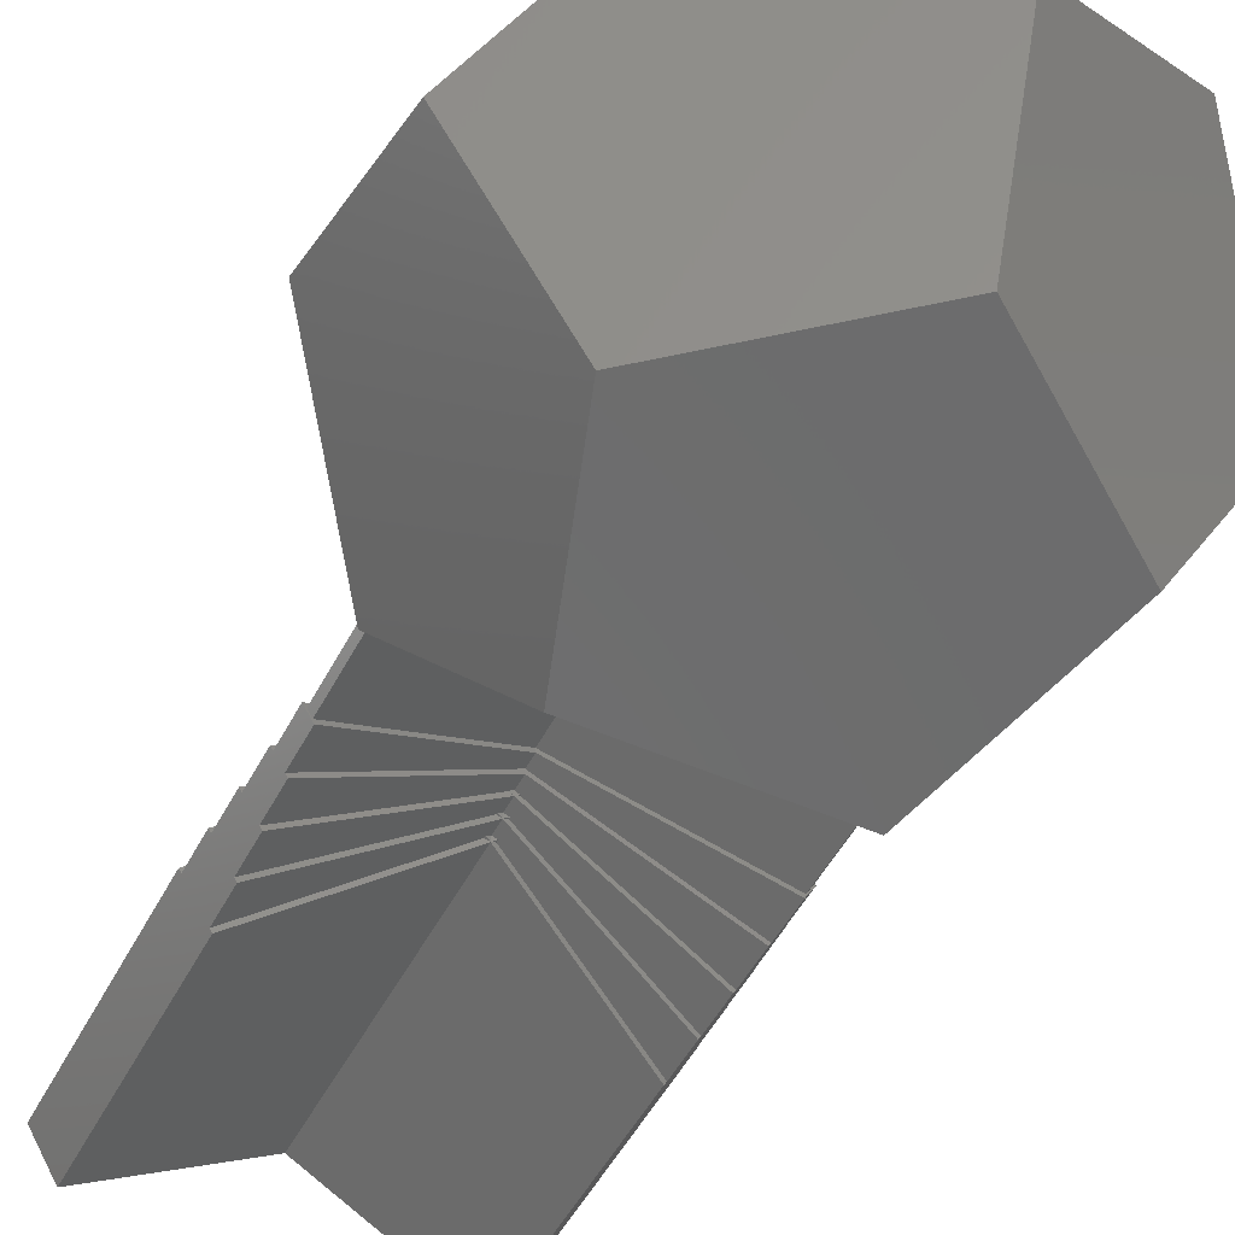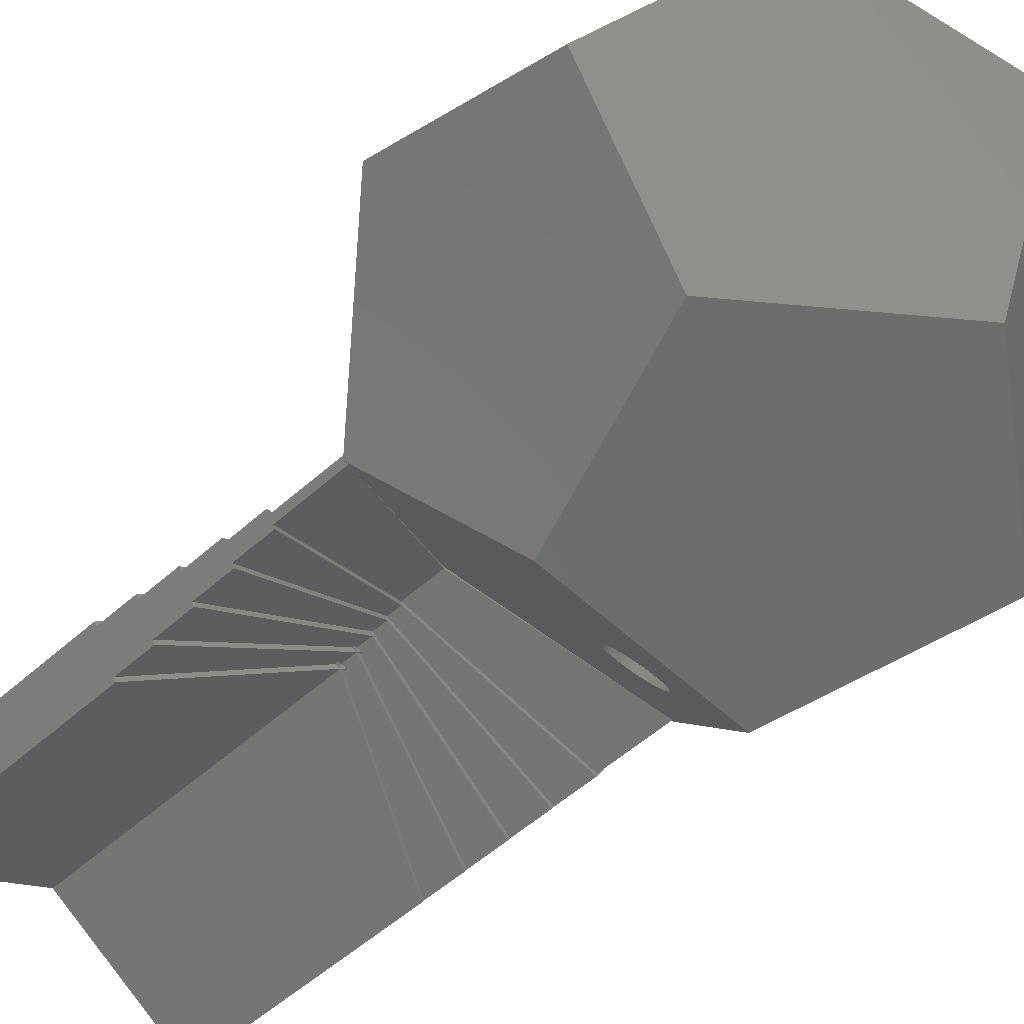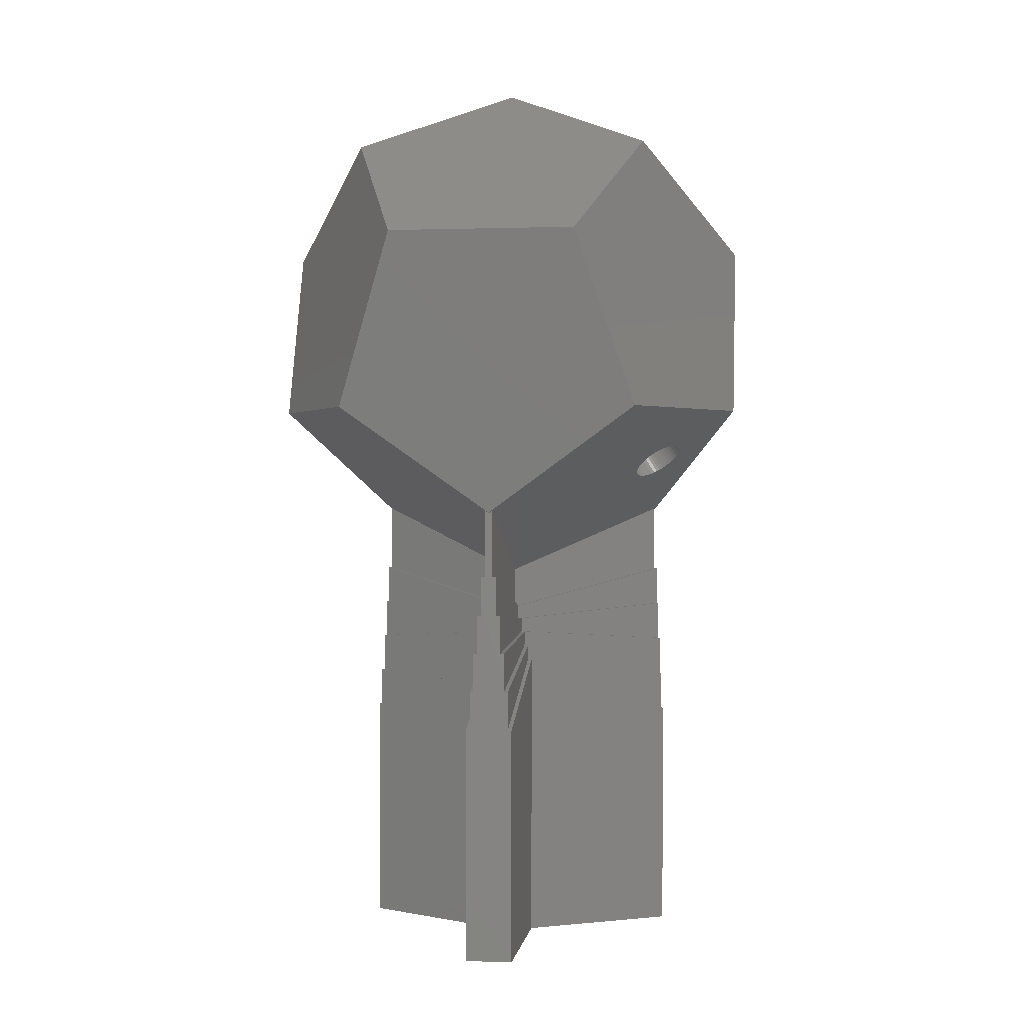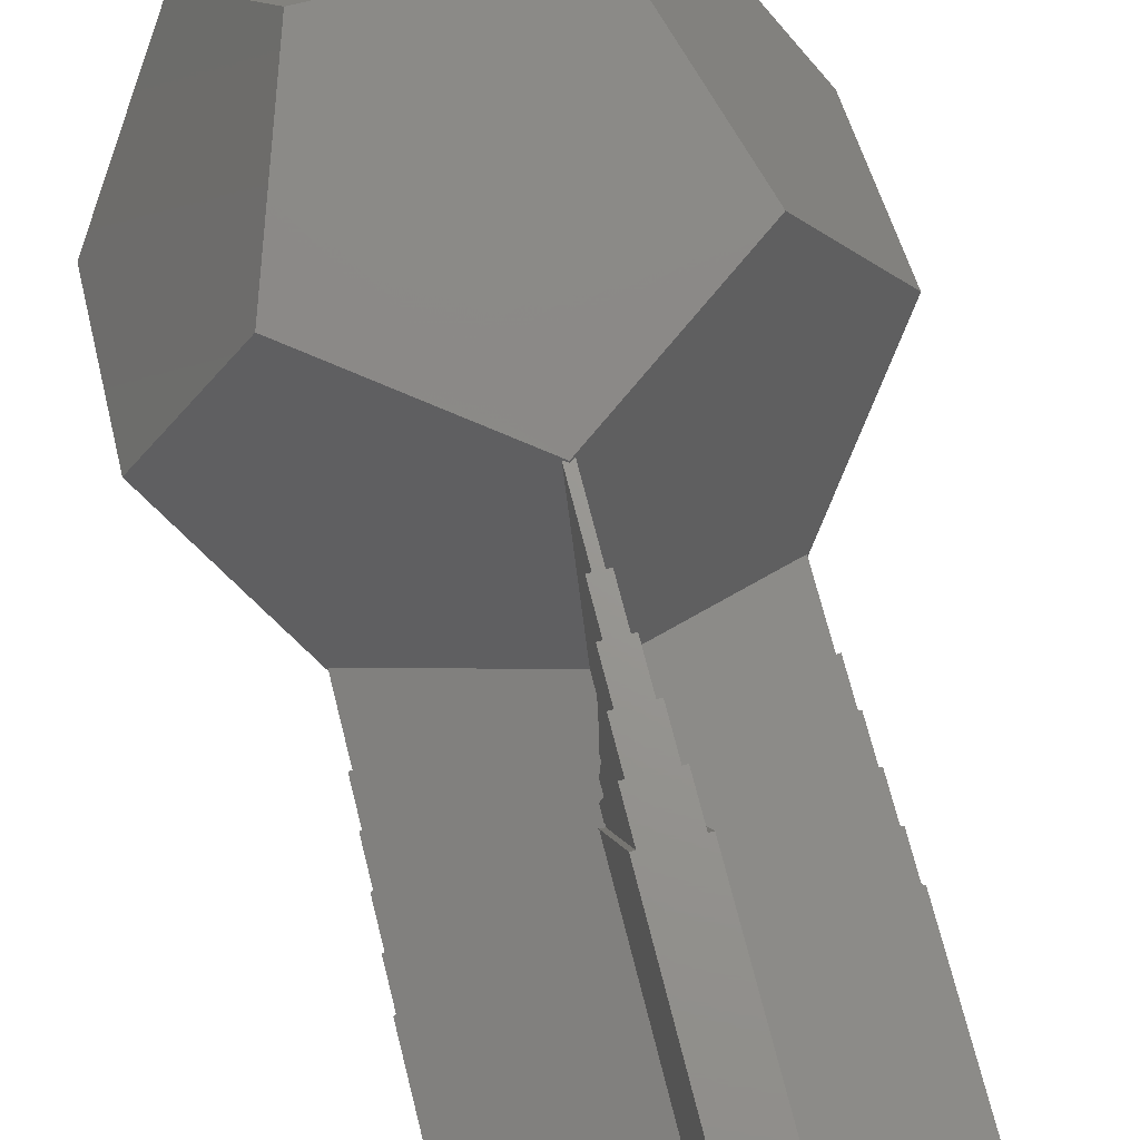
<metadata>
{"format":"stl","ext":"stl","renderer":"f3d","projection":"perspective","resolution":1024,"background":"white","views":[{"elev":-48.8,"azim":-26.3,"up":"+Y"},{"elev":-51.9,"azim":-45.7,"up":"+Y"},{"elev":0.6,"azim":-52.1,"up":"+Z"},{"elev":70.3,"azim":165.9,"up":"+Y"}]}
</metadata>
<code>
# stl→obj: 294 verts, 604 faces
v 3.898 8.538 27.34
v -3.569 8.728 28.34
v 3.569 8.728 28.34
v -3.898 8.538 27.34
v 2.258 6.975 19.16
v 5.774 7.455 21.67
v -2.258 6.975 19.16
v -5.774 7.455 21.67
v 0 6.668 17.55
v -2.258 -6.975 30.84
v 2.258 -6.975 30.84
v 0 -6.668 32.46
v -3.898 -8.538 22.66
v -5.774 -7.455 28.34
v 3.898 -8.538 22.66
v 5.774 -7.455 28.34
v -3.569 -8.728 21.67
v 3.569 -8.728 21.67
v -9.343 0.2776 24.27
v -9.343 1.273 21.67
v -9.343 -0.2776 25.73
v -6.307 2.646 31.84
v -5.774 3.334 32.46
v -9.343 -1.273 28.34
v 9.343 -0.2776 25.73
v 9.343 -1.273 28.34
v 9.343 0.2776 24.27
v 6.307 -2.646 18.16
v 9.343 1.273 21.67
v 5.774 -3.334 17.55
v 0 1.784e-05 35
v 5.803 -3.177 17.63
v 5.728 -3.307 17.53
v 5.438 -2.967 17.46
v 0.0597 0.03447 15.05
v 0.15 6.192 17.46
v 0.15 6.614 17.63
v 0 6.614 17.53
v 6.307 2.646 31.84
v 5.774 3.334 32.46
v -5.774 -3.334 17.55
v -5.803 -3.177 17.63
v -5.728 -3.307 17.53
v -6.307 -2.646 18.16
v -0.15 6.192 17.46
v -0.15 6.614 17.63
v -0.0597 0.03447 15.05
v -5.438 -2.967 17.46
v 5.653 -3.437 17.63
v 3.007 -6.159 19.71
v 3.015 -6.059 19.63
v 2.983 -6.257 19.78
v 2.945 -6.352 19.85
v 2.891 -6.442 19.92
v 2.824 -6.527 19.99
v 2.744 -6.603 20.04
v 2.652 -6.672 20.1
v 2.551 -6.73 20.14
v 2.441 -6.778 20.18
v 2.324 -6.815 20.21
v 2.202 -6.84 20.23
v 2.078 -6.853 20.23
v 1.952 -6.853 20.23
v 1.827 -6.84 20.23
v 1.706 -6.815 20.21
v 1.589 -6.778 20.18
v 1.479 -6.73 20.14
v 1.377 -6.672 20.1
v 1.015 -6.059 19.63
v 1.023 -6.159 19.71
v -1.219 -0.797 15.61
v 0 -0.06897 15.05
v 1.046 -6.257 19.78
v 1.085 -6.352 19.85
v 1.286 -6.603 20.04
v 1.206 -6.527 19.99
v 1.139 -6.442 19.92
v -5.287 -3.226 17.46
v -5.653 -3.437 17.63
v 3.007 -5.96 19.55
v 2.983 -5.862 19.48
v 2.945 -5.767 19.41
v 5.287 -3.226 17.46
v 2.891 -5.677 19.34
v 2.824 -5.592 19.27
v 2.744 -5.515 19.21
v 2.652 -5.447 19.16
v 2.551 -5.389 19.12
v 2.441 -5.34 19.08
v 2.324 -5.304 19.05
v 2.202 -5.279 19.03
v 1.219 -0.797 15.61
v 2.078 -5.266 19.02
v 1.952 -5.266 19.02
v 1.827 -5.279 19.03
v 1.706 -5.304 19.05
v 1.589 -5.34 19.08
v 1.479 -5.389 19.12
v 1.377 -5.447 19.16
v 1.286 -5.515 19.21
v 1.206 -5.592 19.27
v 1.139 -5.677 19.34
v 1.085 -5.767 19.41
v 1.046 -5.862 19.48
v 1.023 -5.96 19.55
v 2.652 -4.092 23.47
v 2.744 -4.023 23.42
v 3.015 -3.479 23.01
v 3.007 -3.38 22.93
v 2.441 -4.198 23.56
v 2.324 -4.235 23.58
v 1.286 -2.935 22.59
v 1.377 -2.867 22.54
v 1.827 -4.26 23.6
v 1.952 -4.273 23.61
v 2.202 -2.699 22.41
v 2.324 -2.724 22.43
v 1.085 -3.772 23.23
v 1.046 -3.677 23.16
v 2.551 -4.15 23.52
v 2.983 -3.282 22.86
v 1.706 -4.235 23.58
v 1.206 -3.947 23.36
v 1.139 -3.862 23.3
v 2.824 -3.947 23.36
v 2.983 -3.677 23.16
v 3.007 -3.579 23.08
v 2.945 -3.187 22.78
v 2.891 -3.097 22.71
v 2.744 -2.935 22.59
v 2.652 -2.867 22.54
v 1.377 -4.092 23.47
v 1.286 -4.023 23.42
v 1.023 -3.579 23.08
v 1.015 -3.479 23.01
v 1.952 -2.686 22.4
v 1.827 -2.699 22.41
v 2.078 -2.686 22.4
v 2.202 -4.26 23.6
v 2.945 -3.772 23.23
v 2.441 -2.76 22.46
v 2.551 -2.808 22.49
v 2.078 -4.273 23.61
v 1.139 -3.097 22.71
v 1.206 -3.012 22.65
v 1.589 -2.76 22.46
v 1.479 -2.808 22.49
v 2.824 -3.012 22.65
v 1.479 -4.15 23.52
v 1.589 -4.198 23.56
v 1.706 -2.724 22.43
v 1.023 -3.38 22.93
v 1.046 -3.282 22.86
v 1.085 -3.187 22.78
v 2.891 -3.862 23.3
v -0.15 6.614 15.02
v -0.15 0.0866 15.07
v -0.15 0.0866 13.52
v 0.15 6.614 15.02
v 0.15 0.0866 15.07
v 0.15 0.0866 13.52
v -5.653 -3.437 15.02
v 0 -0.1732 15.07
v 0 -0.1732 13.52
v -5.803 -3.177 15.02
v 0 -0.1638 15.07
v 5.803 -3.177 15.02
v 5.653 -3.437 15.02
v -0.3 0.1732 13.54
v -0.3 6.657 13.53
v -0.3 0.1732 13.01
v -0.3 6.657 15.03
v 0.9 6.657 0
v 0.75 6.657 9.03
v 0.9 6.657 9.03
v -0.75 6.657 9.03
v -0.9 6.657 0
v -0.9 6.657 9.03
v 0.6 6.657 10.53
v 0.75 6.657 10.53
v -0.6 6.657 10.53
v -0.75 6.657 10.53
v 0.45 6.657 12.03
v 0.6 6.657 12.03
v -0.45 6.657 12.03
v -0.6 6.657 12.03
v 0.3 6.657 13.53
v 0.45 6.657 13.53
v -0.45 6.657 13.53
v 0.3 6.657 15.03
v 0.3 0.1732 13.54
v 0.3 0.1732 13.01
v -0.45 0.433 12.49
v -0.45 0.433 12.47
v -0.45 0.2598 13.02
v -0.45 0.2598 12.48
v 0.45 0.2598 13.02
v 0.45 0.433 12.49
v 0.45 0.2598 12.48
v 0.45 0.433 12.47
v 0.6 0.5196 11.89
v 0.6 0.5196 11.94
v 0.6 0.3464 12.48
v 0.6 0.1732 12.49
v 0.6 0.1732 12.47
v 0.6 0.3464 11.92
v -0.6 0.3464 12.48
v -0.6 0.1732 12.49
v -0.6 0.5196 11.89
v -0.6 0.5196 11.94
v -0.6 0.3464 11.92
v -0.6 0.1732 12.47
v 0.75 0.6062 11.28
v 0.75 0.6062 11.37
v 0.75 0.433 11.9
v 0.75 0.433 11.34
v 0.75 0.2598 11.94
v 0.75 0.2598 11.89
v -0.75 0.433 11.9
v -0.75 0.2598 11.94
v -0.75 0.6062 11.28
v -0.75 0.6062 11.37
v -0.75 0.433 11.34
v -0.75 0.2598 11.89
v 0.9 0.5196 0
v 0.9 0.5196 11.31
v 0.9 0.3464 11.37
v 0.9 0.3464 11.28
v -0.9 0.5196 11.31
v -0.9 0.3464 11.37
v -0.9 0.5196 0
v -0.9 0.3464 11.28
v -5.615 -3.588 13.53
v 0 -0.3464 13.54
v -5.615 -3.588 15.03
v 0 -0.3464 13.01
v -6.215 -2.549 0
v -6.14 -2.679 9.03
v -6.215 -2.549 9.03
v -6.065 -2.809 10.53
v -6.14 -2.679 10.53
v -5.39 -3.978 9.03
v -5.99 -2.939 12.03
v -6.065 -2.809 12.03
v -5.915 -3.069 13.53
v -5.99 -2.939 13.53
v -5.465 -3.848 10.53
v -5.915 -3.069 15.03
v -5.54 -3.718 12.03
v -5.315 -4.108 0
v -5.315 -4.108 9.03
v -5.54 -3.718 13.53
v -5.465 -3.848 12.03
v -5.39 -3.978 10.53
v -0.15 -0.6062 12.49
v 0 -0.5196 13.02
v -0.15 -0.6062 12.47
v 0 -0.5196 12.48
v 0 -0.6928 12.48
v 0.15 -0.6062 12.49
v -0.15 -0.7794 11.89
v -0.15 -0.7794 11.94
v 0 -0.6928 11.92
v 0.15 -0.6062 12.47
v 0 -0.866 11.9
v 0.15 -0.7794 11.94
v -0.15 -0.9526 11.37
v -0.15 -0.9526 11.28
v 0 -0.866 11.34
v 0.15 -0.7794 11.89
v 0 -1.039 11.31
v 0.15 -0.9526 11.37
v 0 -1.039 0
v 0.15 -0.9526 11.28
v 5.915 -3.069 13.53
v 5.915 -3.069 15.03
v 5.615 -3.588 15.03
v 5.99 -2.939 13.53
v 5.99 -2.939 12.03
v 6.065 -2.809 12.03
v 6.065 -2.809 10.53
v 6.14 -2.679 10.53
v 6.14 -2.679 9.03
v 6.215 -2.549 0
v 6.215 -2.549 9.03
v 5.39 -3.978 9.03
v 5.465 -3.848 10.53
v 5.54 -3.718 12.03
v 5.615 -3.588 13.53
v 5.54 -3.718 13.53
v 5.465 -3.848 12.03
v 5.39 -3.978 10.53
v 5.315 -4.108 0
v 5.315 -4.108 9.03
f 1 2 3
f 1 4 2
f 5 1 6
f 1 5 4
f 7 4 5
f 4 7 8
f 7 5 9
f 10 11 12
f 13 10 14
f 10 13 11
f 15 11 13
f 11 15 16
f 17 15 13
f 15 17 18
f 19 8 20
f 8 19 4
f 4 19 21
f 22 2 4
f 2 22 23
f 21 22 4
f 22 21 24
f 16 25 26
f 15 25 16
f 25 15 27
f 27 28 29
f 15 28 27
f 18 28 15
f 28 18 30
f 24 10 22
f 10 24 14
f 31 10 12
f 22 31 23
f 31 22 10
f 30 32 28
f 32 30 33
f 34 28 32
f 35 28 34
f 28 35 5
f 5 35 36
f 37 5 36
f 9 37 38
f 37 9 5
f 5 29 28
f 29 5 6
f 11 26 39
f 26 11 16
f 31 39 40
f 39 31 11
f 11 31 12
f 41 42 43
f 42 41 44
f 45 7 46
f 47 7 45
f 44 47 48
f 44 48 42
f 47 44 7
f 46 9 38
f 9 46 7
f 20 7 44
f 7 20 8
f 27 6 1
f 6 27 29
f 27 1 25
f 39 3 40
f 3 39 1
f 39 25 1
f 25 39 26
f 44 19 20
f 17 44 41
f 44 13 19
f 44 17 13
f 13 21 19
f 21 14 24
f 21 13 14
f 49 50 51
f 18 52 50
f 18 53 52
f 18 54 53
f 18 55 54
f 18 56 55
f 18 57 56
f 18 58 57
f 18 59 58
f 18 60 59
f 18 61 60
f 18 62 61
f 18 63 62
f 18 64 63
f 18 65 64
f 18 66 65
f 17 66 18
f 66 17 67
f 67 17 68
f 17 69 70
f 69 71 72
f 17 70 73
f 17 73 74
f 68 17 75
f 17 76 75
f 17 77 76
f 17 74 77
f 69 17 78
f 69 78 71
f 17 79 78
f 41 79 17
f 79 41 43
f 30 49 33
f 18 49 30
f 50 49 18
f 80 49 51
f 81 49 80
f 82 49 81
f 49 82 83
f 84 83 82
f 85 83 84
f 86 83 85
f 87 83 86
f 88 83 87
f 89 83 88
f 90 83 89
f 91 83 90
f 92 91 93
f 92 93 94
f 92 94 95
f 92 95 96
f 92 96 97
f 92 97 98
f 91 92 83
f 99 92 98
f 100 92 99
f 101 92 100
f 72 101 102
f 72 102 103
f 72 103 104
f 72 104 105
f 72 105 69
f 101 72 92
f 3 31 40
f 2 31 3
f 31 2 23
f 56 106 107
f 106 56 57
f 80 108 109
f 108 80 51
f 110 60 111
f 60 110 59
f 112 99 113
f 99 112 100
f 63 114 115
f 114 63 64
f 116 90 117
f 90 116 91
f 118 73 119
f 73 118 74
f 106 58 120
f 58 106 57
f 81 109 121
f 109 81 80
f 120 59 110
f 59 120 58
f 64 122 114
f 122 64 65
f 123 77 124
f 77 123 76
f 55 107 125
f 107 55 56
f 50 126 127
f 126 50 52
f 84 128 129
f 128 84 82
f 87 130 131
f 130 87 86
f 132 75 133
f 75 132 68
f 134 69 135
f 69 134 70
f 95 136 137
f 136 95 94
f 138 91 116
f 91 138 93
f 111 61 139
f 61 111 60
f 52 140 126
f 140 52 53
f 124 74 118
f 74 124 77
f 141 88 142
f 88 141 89
f 62 115 143
f 115 62 63
f 144 101 145
f 101 144 102
f 98 146 147
f 146 98 97
f 51 127 108
f 127 51 50
f 142 87 131
f 87 142 88
f 86 148 130
f 148 86 85
f 85 129 148
f 129 85 84
f 66 149 150
f 149 66 67
f 96 137 151
f 137 96 95
f 139 62 143
f 62 139 61
f 133 76 123
f 76 133 75
f 99 147 113
f 147 99 98
f 94 138 136
f 138 94 93
f 65 150 122
f 150 65 66
f 82 121 128
f 121 82 81
f 97 151 146
f 151 97 96
f 119 70 134
f 70 119 73
f 67 132 149
f 132 67 68
f 145 100 112
f 100 145 101
f 135 105 152
f 105 135 69
f 152 104 153
f 104 152 105
f 153 103 154
f 103 153 104
f 117 89 141
f 89 117 90
f 154 102 144
f 102 154 103
f 53 155 140
f 155 53 54
f 54 125 155
f 125 54 55
f 127 109 108
f 126 109 127
f 126 121 109
f 140 121 126
f 140 128 121
f 155 128 140
f 155 129 128
f 125 129 155
f 125 148 129
f 107 148 125
f 107 130 148
f 106 130 107
f 106 131 130
f 120 131 106
f 120 142 131
f 110 142 120
f 110 141 142
f 111 141 110
f 111 117 141
f 139 117 111
f 139 116 117
f 143 116 139
f 143 138 116
f 115 138 143
f 115 136 138
f 114 136 115
f 114 137 136
f 122 137 114
f 122 151 137
f 150 151 122
f 150 146 151
f 149 146 150
f 149 147 146
f 132 147 149
f 132 113 147
f 133 113 132
f 133 112 113
f 123 112 133
f 123 145 112
f 124 145 123
f 124 144 145
f 118 144 124
f 118 154 144
f 119 154 118
f 119 153 154
f 134 153 119
f 134 152 153
f 152 134 135
f 156 45 46
f 157 156 158
f 157 158 158
f 156 157 45
f 37 159 38
f 156 38 159
f 38 156 46
f 36 160 160
f 160 36 35
f 45 157 47
f 157 45 157
f 36 159 37
f 160 159 36
f 159 160 161
f 161 160 161
f 162 78 79
f 78 162 163
f 163 162 164
f 157 48 157
f 165 48 157
f 48 165 42
f 165 157 158
f 165 43 42
f 162 43 165
f 43 162 79
f 71 163 166
f 163 71 78
f 72 71 166
f 157 48 47
f 167 34 32
f 34 167 160
f 160 167 161
f 34 160 160
f 168 83 163
f 83 168 49
f 168 163 164
f 33 167 32
f 168 33 49
f 33 168 167
f 163 92 166
f 92 163 83
f 160 35 34
f 72 166 92
f 169 170 171
f 170 169 172
f 173 174 175
f 174 173 176
f 177 176 173
f 176 177 178
f 174 179 180
f 179 174 181
f 176 181 174
f 181 176 182
f 179 183 184
f 183 179 185
f 181 185 179
f 185 181 186
f 183 187 188
f 187 183 170
f 185 170 183
f 170 185 189
f 187 172 190
f 172 187 170
f 190 159 191
f 190 156 159
f 172 156 190
f 169 156 172
f 156 169 158
f 191 159 161
f 191 187 190
f 187 191 192
f 193 185 194
f 185 193 189
f 195 193 196
f 193 195 189
f 195 170 189
f 170 195 171
f 187 197 188
f 197 187 192
f 188 198 183
f 197 198 188
f 198 197 199
f 183 198 200
f 201 184 202
f 184 203 202
f 204 203 184
f 203 204 205
f 184 201 179
f 202 203 206
f 196 207 208
f 186 194 185
f 194 186 207
f 207 186 208
f 200 184 183
f 184 200 203
f 203 199 204
f 204 184 203
f 209 186 181
f 210 186 209
f 207 210 211
f 207 186 210
f 207 208 186
f 208 207 212
f 213 180 214
f 215 214 180
f 214 215 216
f 180 213 174
f 217 218 215
f 180 217 215
f 211 219 220
f 182 209 181
f 209 182 219
f 219 182 220
f 201 180 179
f 180 201 215
f 215 206 217
f 215 217 180
f 221 182 176
f 222 182 221
f 222 219 182
f 219 222 223
f 182 219 224
f 220 182 224
f 225 175 226
f 227 226 175
f 226 227 228
f 175 225 173
f 223 229 230
f 178 221 176
f 221 178 229
f 178 230 229
f 213 175 174
f 175 213 226
f 226 216 227
f 226 227 175
f 231 178 177
f 229 178 231
f 229 230 178
f 230 229 232
f 233 234 235
f 234 233 236
f 237 238 239
f 238 240 241
f 242 238 237
f 240 243 244
f 238 242 240
f 243 245 246
f 247 240 242
f 245 233 248
f 240 247 243
f 245 249 233
f 243 249 245
f 249 243 247
f 250 242 237
f 242 250 251
f 248 233 235
f 233 249 252
f 249 247 253
f 247 242 254
f 169 158 158
f 169 165 158
f 165 169 248
f 162 234 164
f 234 162 235
f 165 235 162
f 235 165 248
f 169 245 248
f 245 169 171
f 252 255 256
f 249 255 252
f 255 249 257
f 256 255 258
f 233 256 236
f 256 233 252
f 195 245 171
f 245 195 246
f 195 196 208
f 208 246 195
f 243 208 212
f 208 243 246
f 207 220 244
f 220 207 211
f 224 244 220
f 244 224 240
f 194 207 193
f 257 253 259
f 253 257 249
f 258 259 260
f 244 212 207
f 212 244 243
f 193 207 196
f 253 261 262
f 261 253 247
f 262 259 253
f 259 262 263
f 260 259 264
f 219 223 230
f 230 241 219
f 232 241 230
f 241 232 238
f 209 219 210
f 261 254 265
f 254 261 247
f 263 265 266
f 241 224 219
f 224 241 240
f 210 219 211
f 254 267 265
f 254 268 267
f 268 254 242
f 265 267 269
f 266 265 270
f 231 239 229
f 239 231 237
f 221 229 222
f 268 251 271
f 251 268 242
f 269 271 272
f 239 232 229
f 232 239 238
f 222 229 223
f 273 251 250
f 251 273 271
f 272 271 274
f 275 191 276
f 191 275 192
f 276 277 275
f 278 275 279
f 280 279 281
f 282 281 283
f 283 284 285
f 286 283 281
f 287 281 279
f 288 279 275
f 289 275 277
f 288 275 289
f 288 289 290
f 279 288 287
f 287 288 291
f 281 287 286
f 286 287 292
f 283 286 284
f 293 286 294
f 286 293 284
f 191 167 276
f 161 191 161
f 191 161 167
f 168 276 167
f 168 277 276
f 234 168 164
f 168 234 277
f 234 289 277
f 289 234 236
f 278 204 197
f 279 204 278
f 204 279 205
f 197 204 199
f 197 275 278
f 275 197 192
f 256 289 236
f 289 256 290
f 256 258 260
f 260 290 256
f 288 260 264
f 260 288 290
f 259 266 291
f 266 259 263
f 270 291 266
f 291 270 287
f 255 257 259
f 205 280 203
f 280 205 279
f 198 199 203
f 264 291 288
f 291 264 259
f 258 255 259
f 280 218 217
f 218 280 281
f 217 203 280
f 203 217 206
f 203 200 198
f 265 269 272
f 272 292 265
f 274 292 272
f 292 274 286
f 262 261 265
f 218 282 215
f 282 218 281
f 202 206 215
f 270 292 287
f 292 270 265
f 263 262 265
f 282 227 215
f 282 228 227
f 228 282 283
f 215 227 216
f 215 201 202
f 273 294 271
f 294 273 293
f 267 268 271
f 228 285 226
f 285 228 283
f 214 216 226
f 274 294 286
f 294 274 271
f 269 267 271
f 225 285 284
f 285 225 226
f 226 213 214
f 250 231 273
f 231 250 237
f 293 225 284
f 273 225 293
f 231 225 273
f 225 231 173
f 173 231 177

</code>
